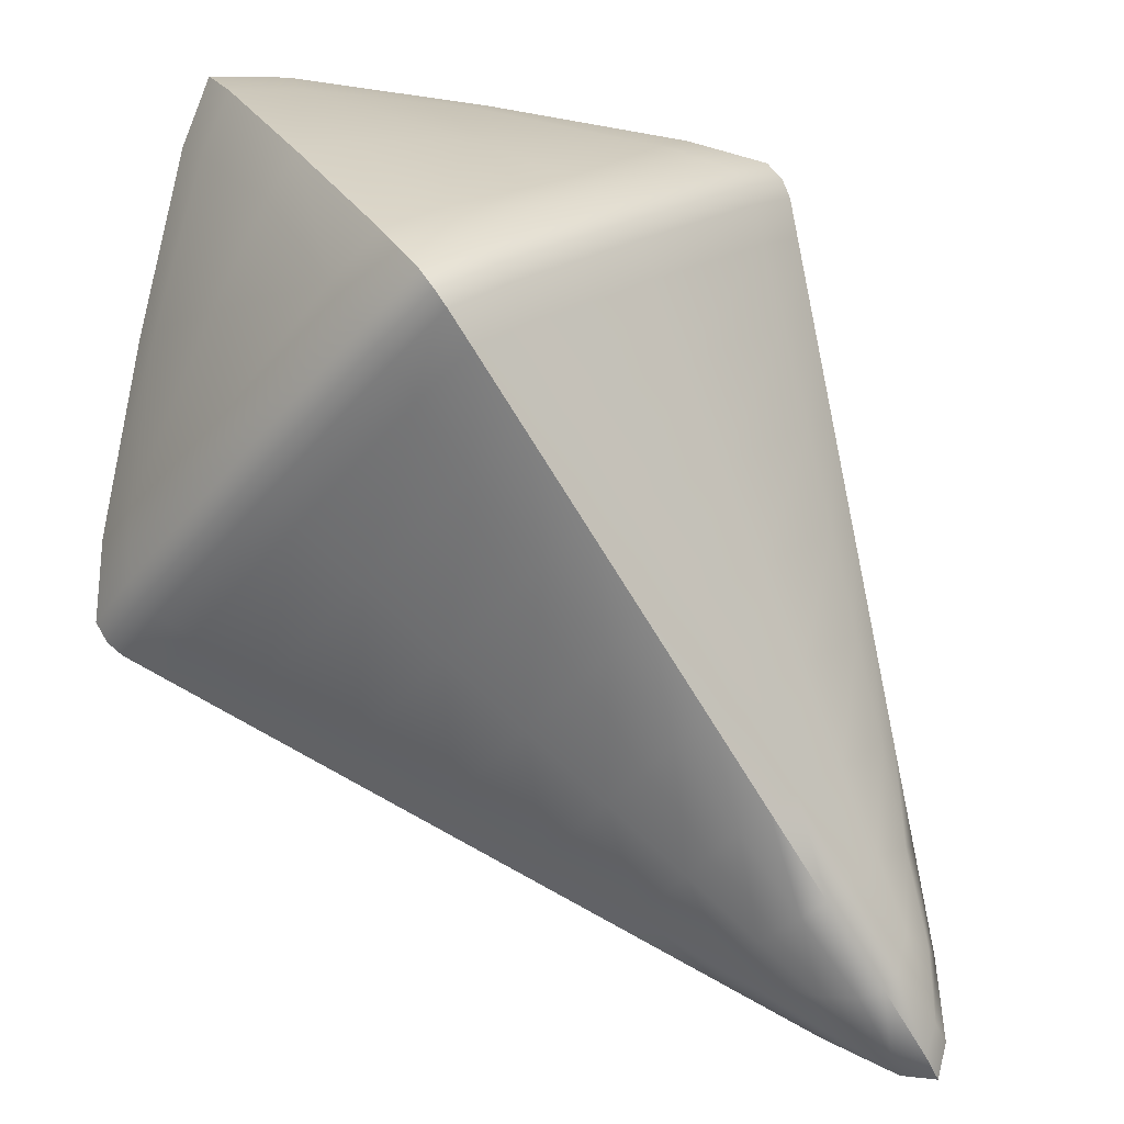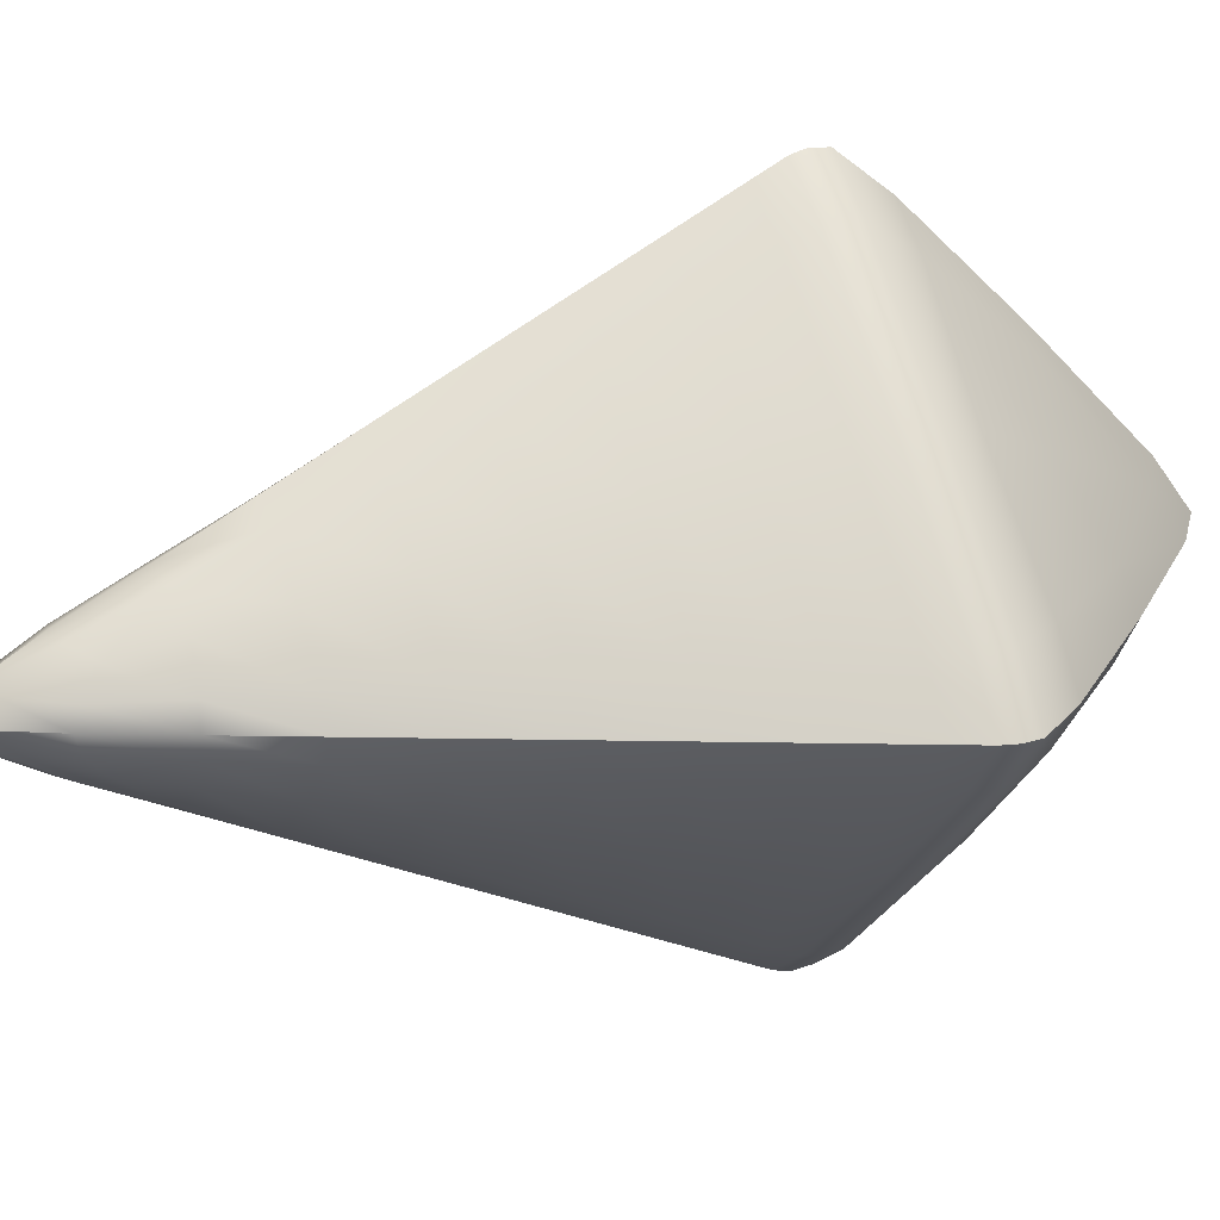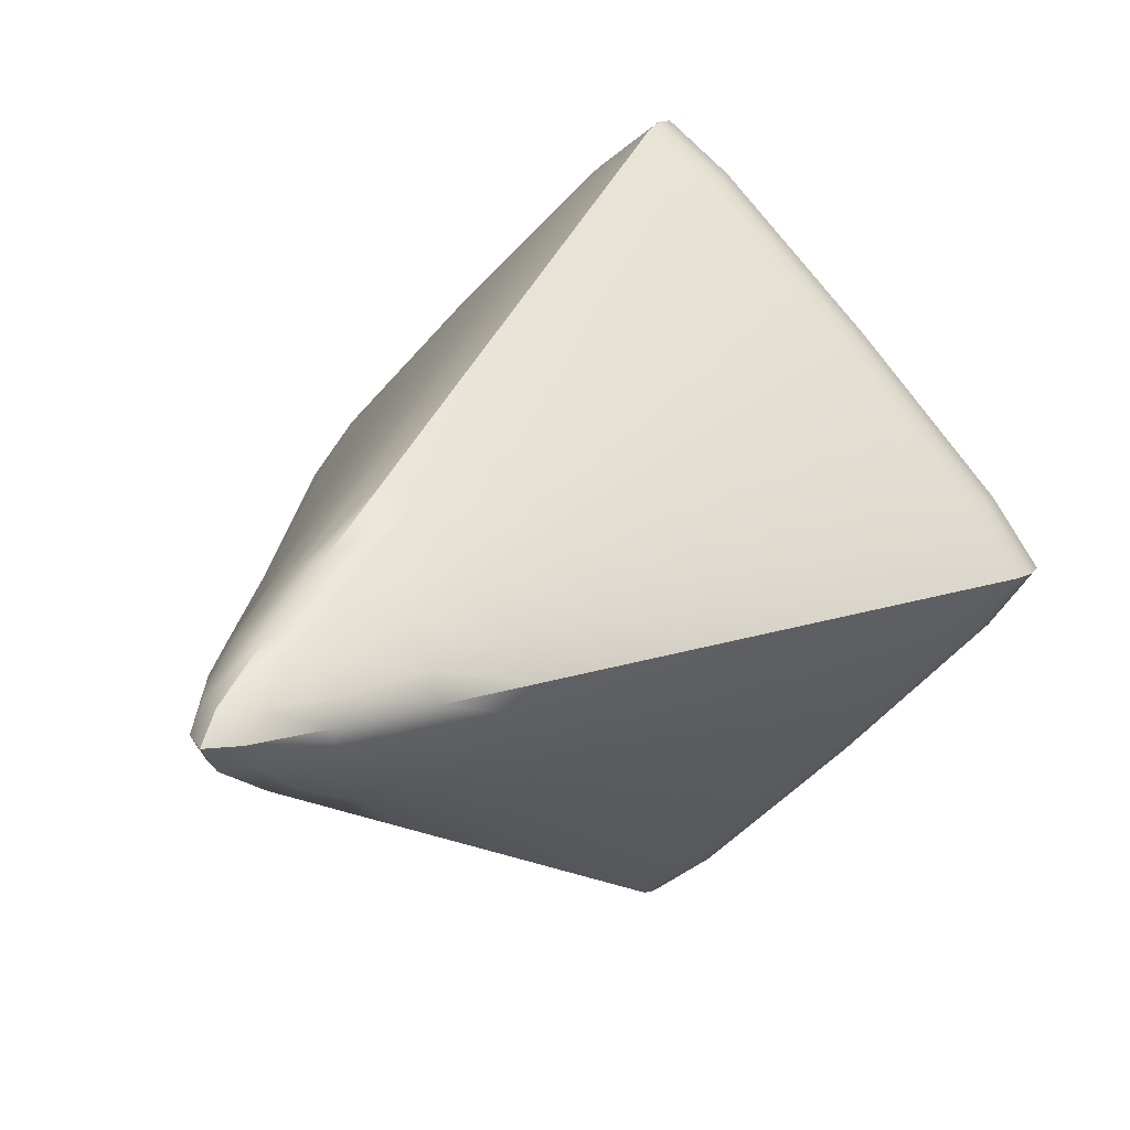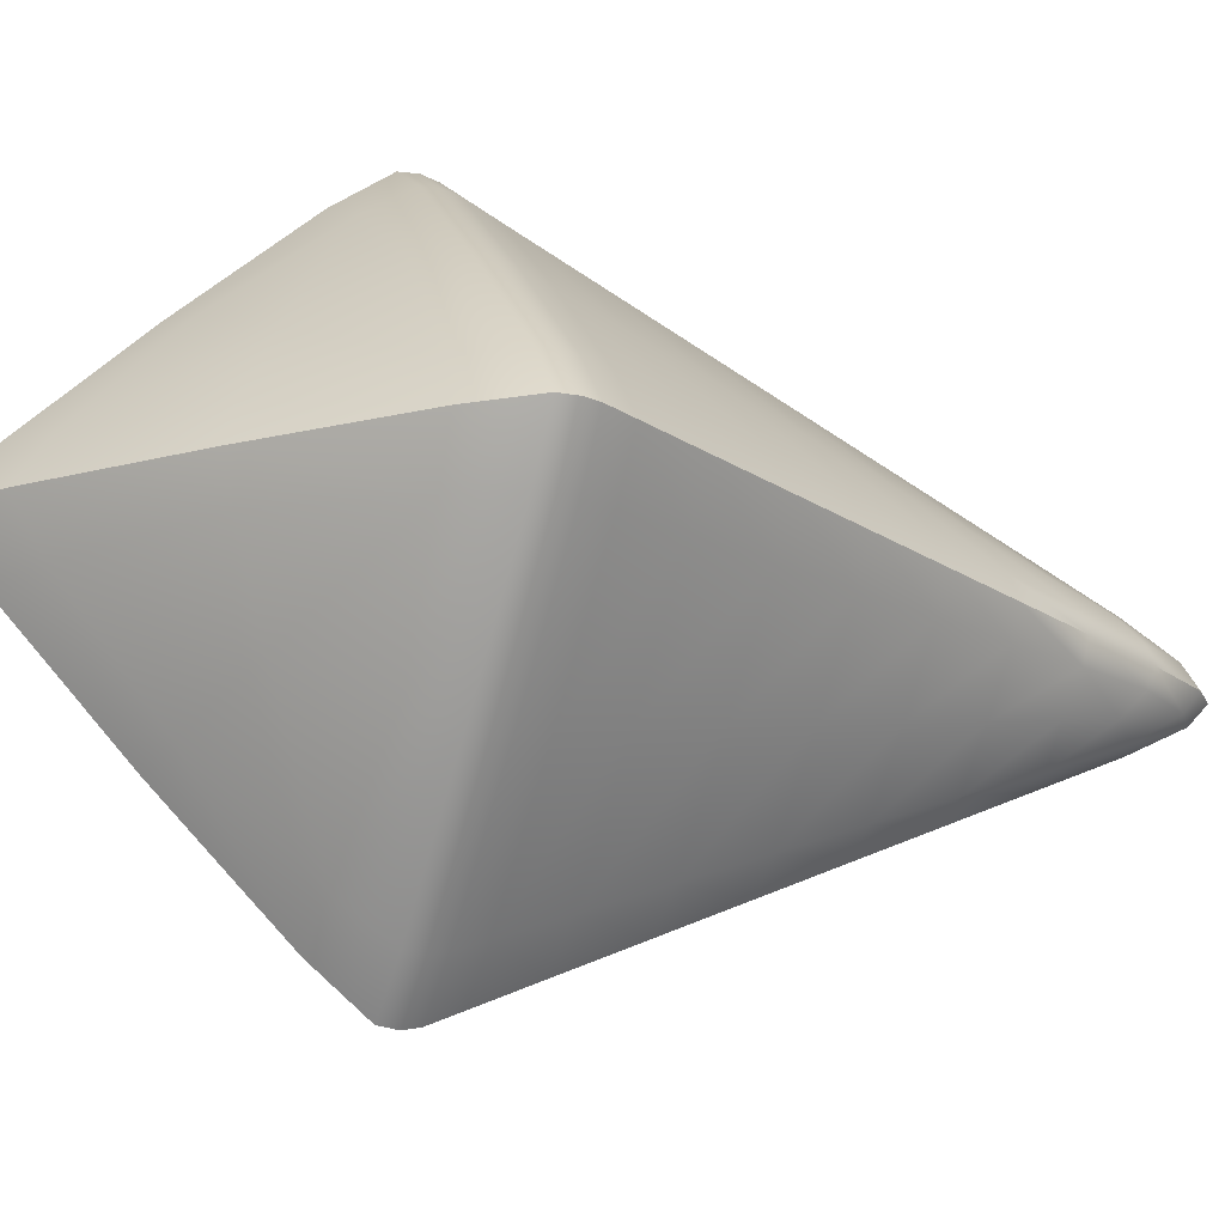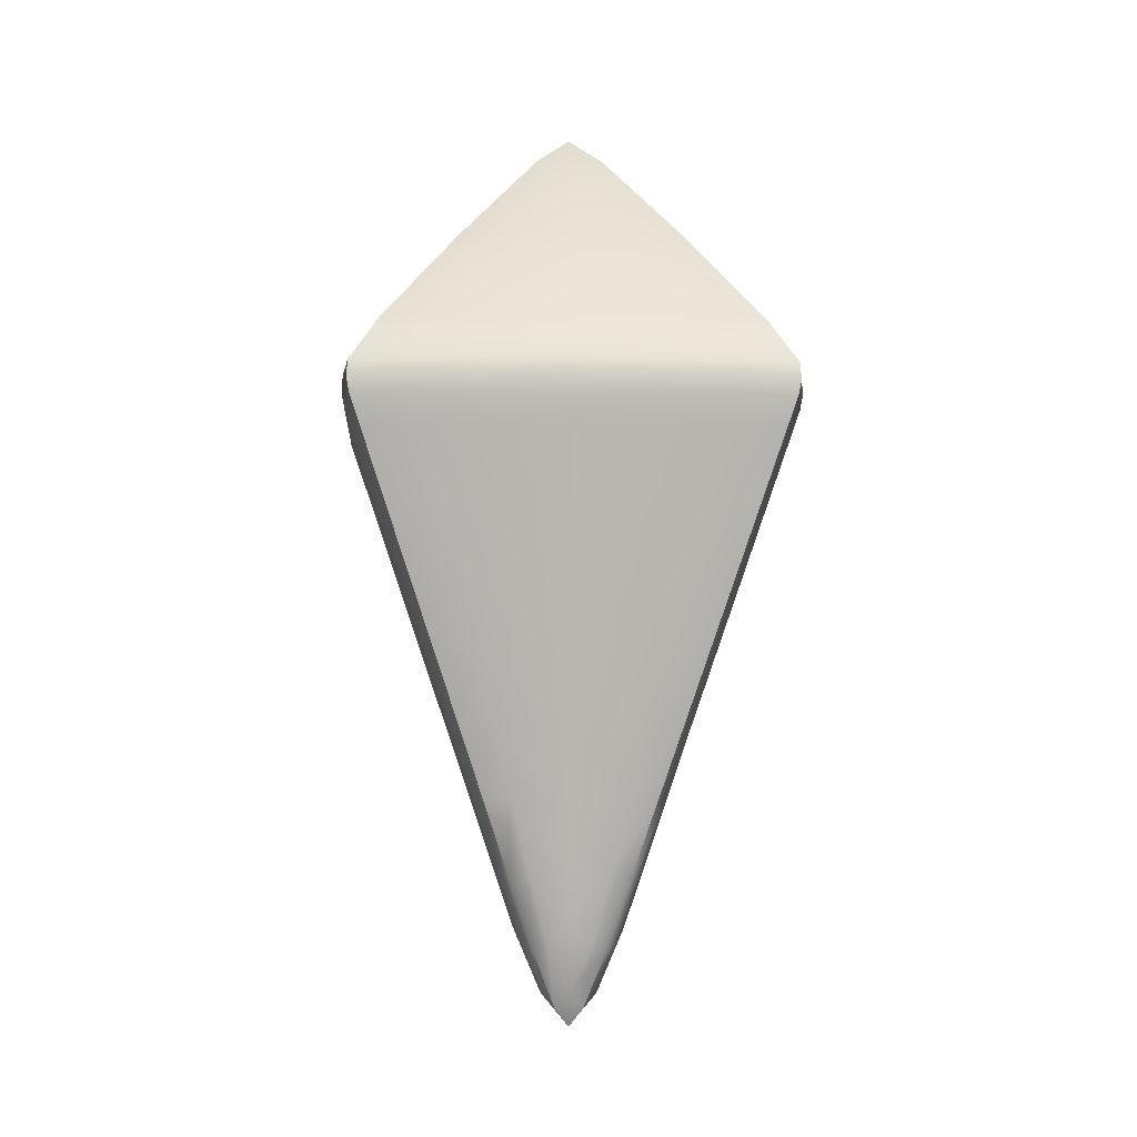
<metadata>
{"format":"obj","ext":"obj","renderer":"f3d","projection":"perspective","resolution":1024,"background":"white","views":[{"elev":78.0,"azim":-35.4,"up":"+Z"},{"elev":22.1,"azim":65.9,"up":"+Z"},{"elev":16.3,"azim":29.1,"up":"+Z"},{"elev":-22.2,"azim":-112.1,"up":"+Z"},{"elev":-10.7,"azim":-136.5,"up":"+Y"}]}
</metadata>
<code>
g
v 0.06662 -1.026 -0.3736
v 0.02728 -1.819 -0.02728
v 0.3736 -1.026 -0.06662
v -0.02728 -1.819 -0.02728
v -0.06662 -1.026 -0.3736
v -0.3736 -1.026 -0.06662
v 0.3736 -1.026 0.06662
v 0.02728 -1.819 0.02728
v 0.06662 -1.026 0.3736
v -0.06662 -1.026 0.3736
v -0.02728 -1.819 0.02728
v -0.3736 -1.026 0.06662
v -0.3268 -0.9378 -0.06265
v -0.06265 -0.9378 -0.3268
v -0.06262 -0.6745 -0.06262
v 0.06265 -0.9378 -0.3268
v 0.3268 -0.9378 -0.06265
v 0.06262 -0.6745 -0.06262
v 0.3268 -0.9378 0.06265
v 0.06265 -0.9378 0.3268
v 0.06262 -0.6745 0.06262
v -0.06265 -0.9378 0.3268
v -0.3268 -0.9378 0.06265
v -0.06262 -0.6745 0.06262
v -0.0288 -1.663 -0.1069
v -0.1069 -1.663 -0.0288
v 0.0288 -1.663 -0.1069
v 0.1069 -1.663 -0.0288
v 0.1069 -1.663 0.0288
v 0.0288 -1.663 0.1069
v -0.0288 -1.663 0.1069
v -0.1069 -1.663 0.0288
v -0.04042 -1.465 -0.1913
v 0.1913 -1.465 -0.04042
v 0.04042 -1.465 0.1913
v -0.1913 -1.465 0.04042
v -0.1913 -1.465 -0.04042
v 0.04042 -1.465 -0.1913
v 0.1913 -1.465 0.04042
v -0.04042 -1.465 0.1913
v -0.05254 -1.265 -0.2762
v 0.2762 -1.265 -0.05254
v 0.05254 -1.265 0.2762
v -0.2762 -1.265 0.05254
v -0.2762 -1.265 -0.05254
v 0.05254 -1.265 -0.2762
v 0.2762 -1.265 0.05254
v -0.05254 -1.265 0.2762
v -0.06343 -1.085 -0.3524
v 0.3524 -1.085 -0.06343
v 0.06343 -1.085 0.3524
v -0.3524 -1.085 0.06343
v -0.3524 -1.085 -0.06343
v 0.06343 -1.085 -0.3524
v 0.3524 -1.085 0.06343
v -0.06343 -1.085 0.3524
v -0.2201 -1.046 -0.2201
v 0.2201 -1.046 -0.2201
v 0.2201 -1.046 0.2201
v -0.2201 -1.046 0.2201
v -0.1542 -0.8458 -0.1542
v 0.1542 -0.8458 -0.1542
v 0.1542 -0.8458 0.1542
v -0.1542 -0.8458 0.1542
v 0 -1.765 -0.07006
v 0.4186 -1.046 0
v 0.222 -1.002 -0.222
v -0.222 -1.002 -0.222
v -0.07006 -1.765 0
v 0 -1.046 0.4186
v 0.222 -1.002 0.222
v -0.222 -1.002 0.222
v 0 -0.7806 -0.2194
v -0.2194 -0.7806 4.657e-10
v 0.2194 -0.7806 4.657e-10
v 0 -0.7806 0.2194
v 0 -1.002 -0.4214
v 4.657e-10 -1.865 4.657e-10
v 0.4214 -1.002 0
v 0 -1.002 0.4214
v -0.4214 -1.002 -4.657e-10
v 0 -0.5848 0
v -0.05389 -1.732 -0.05389
v 0.05389 -1.732 -0.05389
v 0.05389 -1.732 0.05389
v -0.05389 -1.732 0.05389
v 0 -1.565 -0.167
v 0.07006 -1.765 9.313e-10
v -0.167 -1.565 0
v 9.313e-10 -1.765 0.07006
v -0.0943 -1.565 -0.0943
v 0.0943 -1.565 -0.0943
v 0.0943 -1.565 0.0943
v -0.0943 -1.565 0.0943
v 0.167 -1.565 9.313e-10
v 9.313e-10 -1.565 0.167
v 0 -1.365 -0.264
v -0.264 -1.365 0
v -0.1428 -1.365 -0.1428
v 0.1428 -1.365 -0.1428
v 0.1428 -1.365 0.1428
v -0.1428 -1.365 0.1428
v 0.264 -1.365 9.313e-10
v 9.313e-10 -1.365 0.264
v 0 -1.165 -0.361
v -0.361 -1.165 0
v -0.1913 -1.165 -0.1913
v 0.1913 -1.165 -0.1913
v 0.1913 -1.165 0.1913
v -0.1913 -1.165 0.1913
v 0.361 -1.165 4.657e-10
v 9.313e-10 -1.165 0.361
v 0 -1.046 -0.4186
v -0.4186 -1.046 0
v -0.2228 -1.026 -0.2228
v -0.369 -1.046 -0.0658
v -0.2106 -1.085 -0.2106
v -0.0658 -1.046 -0.369
v 0.0658 -1.046 -0.369
v 0.2106 -1.085 -0.2106
v 0.369 -1.046 -0.0658
v 0.2228 -1.026 -0.2228
v 0.369 -1.046 0.0658
v 0.2106 -1.085 0.2106
v 0.0658 -1.046 0.369
v 0.2228 -1.026 0.2228
v -0.0658 -1.046 0.369
v -0.2106 -1.085 0.2106
v -0.369 -1.046 0.0658
v -0.2228 -1.026 0.2228
v -0.05039 -0.7969 -0.2031
v -0.2031 -0.7969 -0.05039
v -0.2038 -0.9501 -0.2038
v 0.2038 -0.9501 -0.2038
v 0.2031 -0.7969 -0.05039
v 0.05039 -0.7969 -0.2031
v 0.2038 -0.9501 0.2038
v 0.05039 -0.7969 0.2031
v 0.2031 -0.7969 0.05039
v -0.2038 -0.9501 0.2038
v -0.2031 -0.7969 0.05039
v -0.05039 -0.7969 0.2031
v 0.02425 -1.757 -0.06601
v 0 -1.665 -0.1186
v -0.02425 -1.757 -0.06601
v 1.164e-10 -1.84 -0.02829
v 0.3997 -1.085 1.164e-10
v 0.4239 -1.026 0
v 0.3716 -1.002 -0.06682
v 0.06682 -1.002 -0.3716
v -0.06682 -1.002 -0.3716
v -0.3716 -1.002 -0.06682
v -0.06601 -1.757 -0.02425
v -0.1186 -1.665 0
v -0.06601 -1.757 0.02425
v -0.02829 -1.84 1.164e-10
v 2.328e-10 -1.085 0.3997
v 0 -1.026 0.4239
v 0.06682 -1.002 0.3716
v 0.3716 -1.002 0.06682
v -0.3716 -1.002 0.06682
v -0.06682 -1.002 0.3716
v 0 -0.9338 -0.3678
v 0 -0.6337 -0.0667
v -0.0667 -0.6337 1.164e-10
v -0.3678 -0.9338 0
v 0.3678 -0.9338 1.164e-10
v 0.0667 -0.6337 1.164e-10
v 0 -0.9338 0.3678
v 0 -0.6337 0.0667
v 0 -1.026 -0.4239
v 8.149e-10 -1.84 0.02829
v 0.02829 -1.84 8.149e-10
v -0.4239 -1.026 -1.164e-10
v -0.07208 -1.657 -0.07208
v 0.06601 -1.757 -0.02425
v 0.07208 -1.657 -0.07208
v 0.06601 -1.757 0.02425
v 0.02425 -1.757 0.06601
v 0.07208 -1.657 0.07208
v -0.02425 -1.757 0.06601
v -0.07208 -1.657 0.07208
v 0.03435 -1.565 -0.1489
v 0 -1.465 -0.2155
v -0.03435 -1.565 -0.1489
v 0.1186 -1.665 9.313e-10
v -0.1489 -1.565 -0.03435
v -0.2155 -1.465 0
v -0.1489 -1.565 0.03435
v 9.313e-10 -1.665 0.1186
v -0.1186 -1.465 -0.1186
v 0.1489 -1.565 -0.03435
v 0.1186 -1.465 -0.1186
v 0.1489 -1.565 0.03435
v 0.03435 -1.565 0.1489
v 0.1186 -1.465 0.1186
v -0.03435 -1.565 0.1489
v -0.1186 -1.465 0.1186
v 0.2155 -1.465 9.313e-10
v 9.313e-10 -1.465 0.2155
v 0.04648 -1.365 -0.2337
v 0 -1.265 -0.3125
v -0.04648 -1.365 -0.2337
v -0.2337 -1.365 -0.04648
v -0.3125 -1.265 0
v -0.2337 -1.365 0.04648
v -0.167 -1.265 -0.167
v 0.2337 -1.365 -0.04648
v 0.167 -1.265 -0.167
v 0.2337 -1.365 0.04648
v 0.04648 -1.365 0.2337
v 0.167 -1.265 0.167
v -0.04648 -1.365 0.2337
v -0.167 -1.265 0.167
v 0.3125 -1.265 8.149e-10
v 9.313e-10 -1.265 0.3125
v 0.0586 -1.165 -0.3186
v 0 -1.085 -0.3997
v -0.0586 -1.165 -0.3186
v -0.3186 -1.165 -0.0586
v -0.3997 -1.085 0
v -0.3186 -1.165 0.0586
v 0.3186 -1.165 -0.0586
v 0.3186 -1.165 0.0586
v 0.0586 -1.165 0.3186
v -0.0586 -1.165 0.3186
v -0.3997 -1.085 0
v 0 -1.085 -0.3997
v 9.313e-10 -1.265 0.3125
v 0.3125 -1.265 8.149e-10
v -0.3125 -1.265 0
v 0 -1.265 -0.3125
v 9.313e-10 -1.465 0.2155
v 0.2155 -1.465 9.313e-10
v -0.2155 -1.465 0
v 0 -1.465 -0.2155
v -0.4239 -1.026 -1.164e-10
v 0.02829 -1.84 8.149e-10
v 8.149e-10 -1.84 0.02829
v 0 -1.026 -0.4239
v 0 -0.6337 0.0667
v 0 -0.9338 0.3678
v 0.0667 -0.6337 1.164e-10
v 0.3678 -0.9338 1.164e-10
v -0.3678 -0.9338 0
v -0.0667 -0.6337 1.164e-10
v 0 -0.6337 -0.0667
v 0 -0.9338 -0.3678
v 0 -1.026 0.4239
v 2.328e-10 -1.085 0.3997
v -0.02829 -1.84 1.164e-10
v 0.4239 -1.026 0
v 0.3997 -1.085 1.164e-10
v 1.164e-10 -1.84 -0.02829
v -0.4186 -1.046 0
v 0 -1.046 -0.4186
v 9.313e-10 -1.165 0.361
v 0.361 -1.165 4.657e-10
v -0.361 -1.165 0
v 0 -1.165 -0.361
v 9.313e-10 -1.365 0.264
v 0.264 -1.365 9.313e-10
v -0.264 -1.365 0
v 0 -1.365 -0.264
v 9.313e-10 -1.565 0.167
v 0.167 -1.565 9.313e-10
v -0.167 -1.565 0
v 0 -1.565 -0.167
v 0 -0.5848 0
v 0 -0.5848 0
v 0 -0.5848 0
v -0.4214 -1.002 -4.657e-10
v 0 -1.002 0.4214
v 0.4214 -1.002 0
v 4.657e-10 -1.865 4.657e-10
v 4.657e-10 -1.865 4.657e-10
v 4.657e-10 -1.865 4.657e-10
v 0 -1.002 -0.4214
v 0 -0.7806 0.2194
v 0.2194 -0.7806 4.657e-10
v -0.2194 -0.7806 4.657e-10
v 0 -0.7806 -0.2194
v 0 -1.046 0.4186
v 0.4186 -1.046 0
g prim_bottom
f 5 118 57 115
f 115 57 116 6
f 57 117 53 116
f 118 49 117 57
f 1 122 58 119
f 119 58 120 54
f 58 121 50 120
f 122 3 121 58
f 7 126 59 123
f 123 59 124 55
f 59 125 51 124
f 126 9 125 59
f 10 130 60 127
f 127 60 128 56
f 60 129 52 128
f 130 12 129 60
f 2 146 65 143
f 143 65 144 27
f 65 145 25 144
f 254 4 145 65
f 3 148 284 121
f 121 284 253 50
f 66 123 55 147
f 252 7 123 66
f 4 156 69 153
f 153 69 154 26
f 69 155 32 154
f 251 11 155 69
f 9 158 283 125
f 125 283 250 51
f 70 127 56 157
f 249 10 127 70
f 25 145 83 175
f 26 175 83 153
f 4 153 83 145
f 27 177 84 143
f 2 143 84 176
f 28 176 84 177
f 29 180 85 178
f 8 178 85 179
f 30 179 85 180
f 31 182 86 181
f 11 181 86 155
f 32 155 86 182
f 27 144 268 183
f 183 268 236 38
f 87 185 33 184
f 144 25 185 87
f 28 186 88 176
f 176 88 173 2
f 88 178 8 238
f 186 29 178 88
f 26 154 267 187
f 187 267 235 37
f 89 189 36 188
f 154 32 189 89
f 30 190 90 179
f 179 90 172 8
f 90 181 11 239
f 190 31 181 90
f 33 185 91 191
f 191 91 187 37
f 91 175 26 187
f 185 25 175 91
f 38 193 92 183
f 183 92 177 27
f 92 192 28 177
f 193 34 192 92
f 39 196 93 194
f 194 93 180 29
f 93 195 30 180
f 196 35 195 93
f 40 198 94 197
f 197 94 182 31
f 94 189 32 182
f 198 36 189 94
f 34 199 266 192
f 192 266 186 28
f 95 194 29 186
f 234 39 194 95
f 35 200 265 195
f 195 265 190 30
f 96 197 31 190
f 233 40 197 96
f 38 236 264 201
f 201 264 232 46
f 97 203 41 202
f 184 33 203 97
f 37 235 263 204
f 204 263 231 45
f 98 206 44 205
f 188 36 206 98
f 41 203 99 207
f 207 99 204 45
f 99 191 37 204
f 203 33 191 99
f 46 209 100 201
f 201 100 193 38
f 100 208 34 193
f 209 42 208 100
f 47 212 101 210
f 210 101 196 39
f 101 211 35 196
f 212 43 211 101
f 48 214 102 213
f 213 102 198 40
f 102 206 36 198
f 214 44 206 102
f 42 215 262 208
f 208 262 199 34
f 103 210 39 234
f 230 47 210 103
f 43 216 261 211
f 211 261 200 35
f 104 213 40 233
f 229 48 213 104
f 46 232 260 217
f 217 260 228 54
f 105 219 49 218
f 202 41 219 105
f 45 231 259 220
f 220 259 227 53
f 106 222 52 221
f 205 44 222 106
f 49 219 107 117
f 117 107 220 53
f 107 207 45 220
f 219 41 207 107
f 54 120 108 217
f 217 108 209 46
f 108 223 42 209
f 120 50 223 108
f 55 124 109 224
f 224 109 212 47
f 109 225 43 212
f 124 51 225 109
f 56 128 110 226
f 226 110 214 48
f 110 222 44 214
f 128 52 222 110
f 50 253 258 223
f 223 258 215 42
f 111 224 47 230
f 147 55 224 111
f 51 250 257 225
f 225 257 216 43
f 112 226 48 229
f 157 56 226 112
f 54 228 256 119
f 119 256 171 1
f 113 118 5 240
f 218 49 118 113
f 53 227 255 116
f 116 255 174 6
f 114 129 12 237
f 221 52 129 114
g
f 14 133 61 131
f 15 131 61 132
f 13 132 61 133
f 16 136 62 134
f 17 134 62 135
f 18 135 62 136
f 19 139 63 137
f 20 137 63 138
f 21 138 63 139
f 22 142 64 140
f 23 140 64 141
f 24 141 64 142
f 1 150 67 122
f 122 67 149 3
f 67 134 17 149
f 150 16 134 67
f 6 152 68 115
f 115 68 151 5
f 68 133 14 151
f 152 13 133 68
f 7 160 71 126
f 126 71 159 9
f 71 137 20 159
f 160 19 137 71
f 10 162 72 130
f 130 72 161 12
f 72 140 23 161
f 162 22 140 72
f 15 164 282 131
f 131 282 248 14
f 73 136 16 163
f 247 18 136 73
f 13 166 281 132
f 132 281 246 15
f 74 141 24 165
f 245 23 141 74
f 18 168 280 135
f 135 280 244 17
f 75 139 19 167
f 243 21 139 75
f 21 170 279 138
f 138 279 242 20
f 76 142 22 169
f 241 24 142 76
f 5 151 77 240
f 171 278 150 1
f 278 163 16 150
f 151 14 248 77
f 2 173 275 146
f 254 276 156 4
f 277 239 11 251
f 238 8 172 78
f 3 149 79 148
f 252 274 160 7
f 274 167 19 160
f 149 17 244 79
f 9 159 80 158
f 249 273 162 10
f 273 169 22 162
f 159 20 242 80
f 6 174 272 152
f 152 272 166 13
f 81 161 23 245
f 237 12 161 81
f 15 246 269 164
f 247 270 168 18
f 271 170 21 243
f 165 24 241 82

</code>
